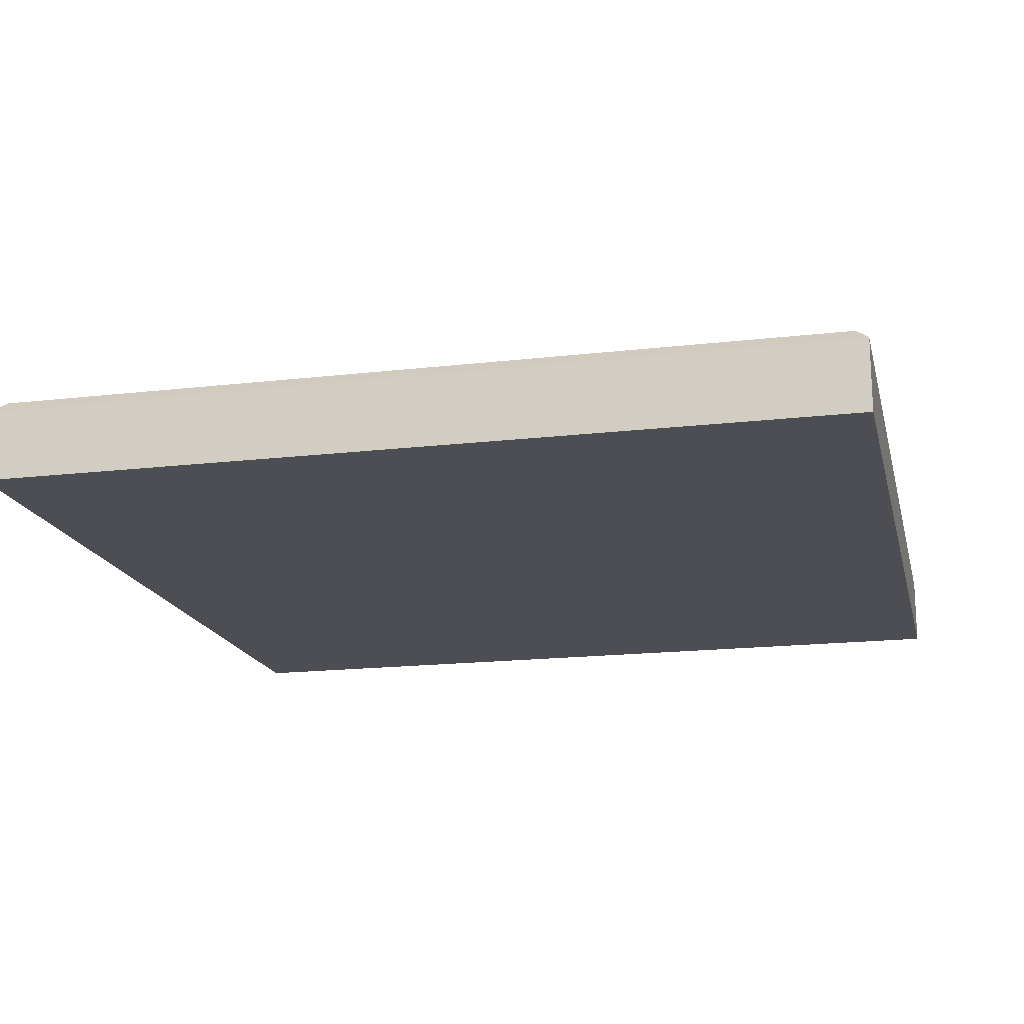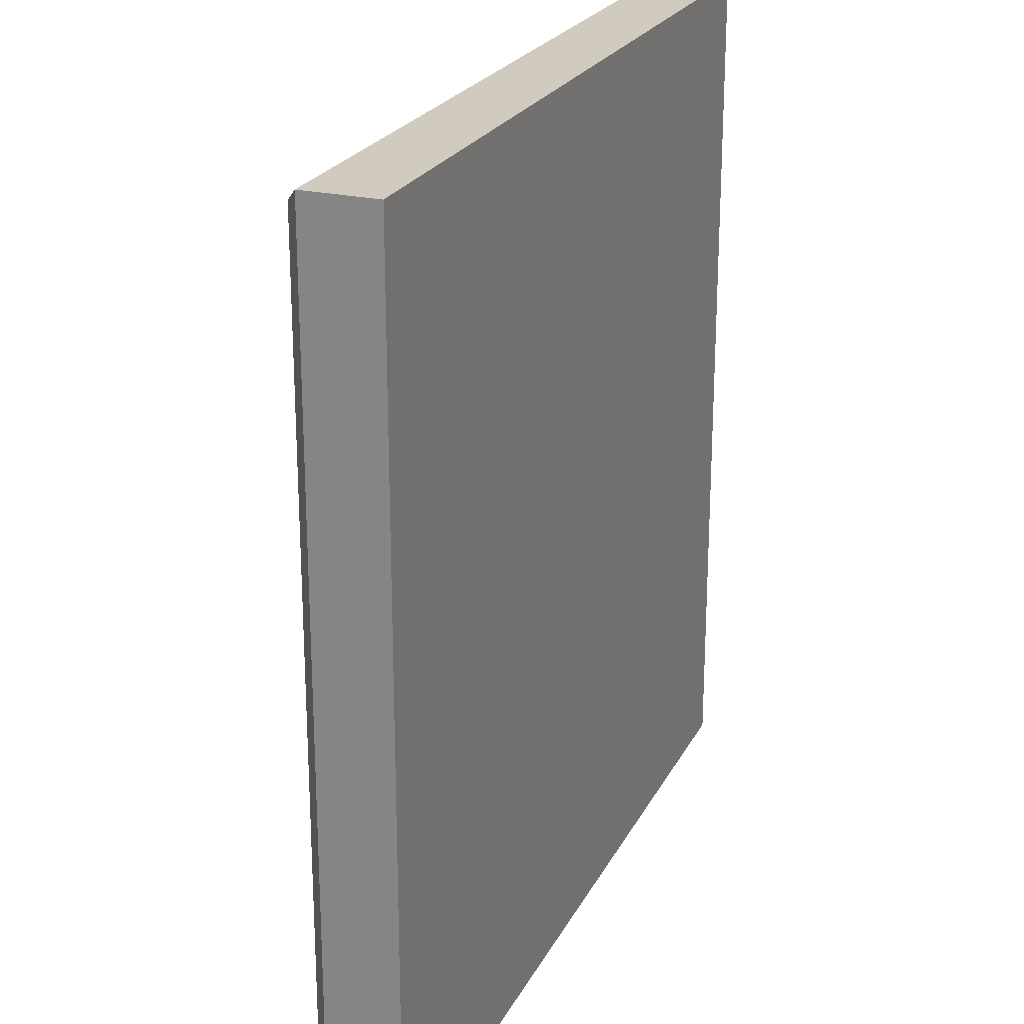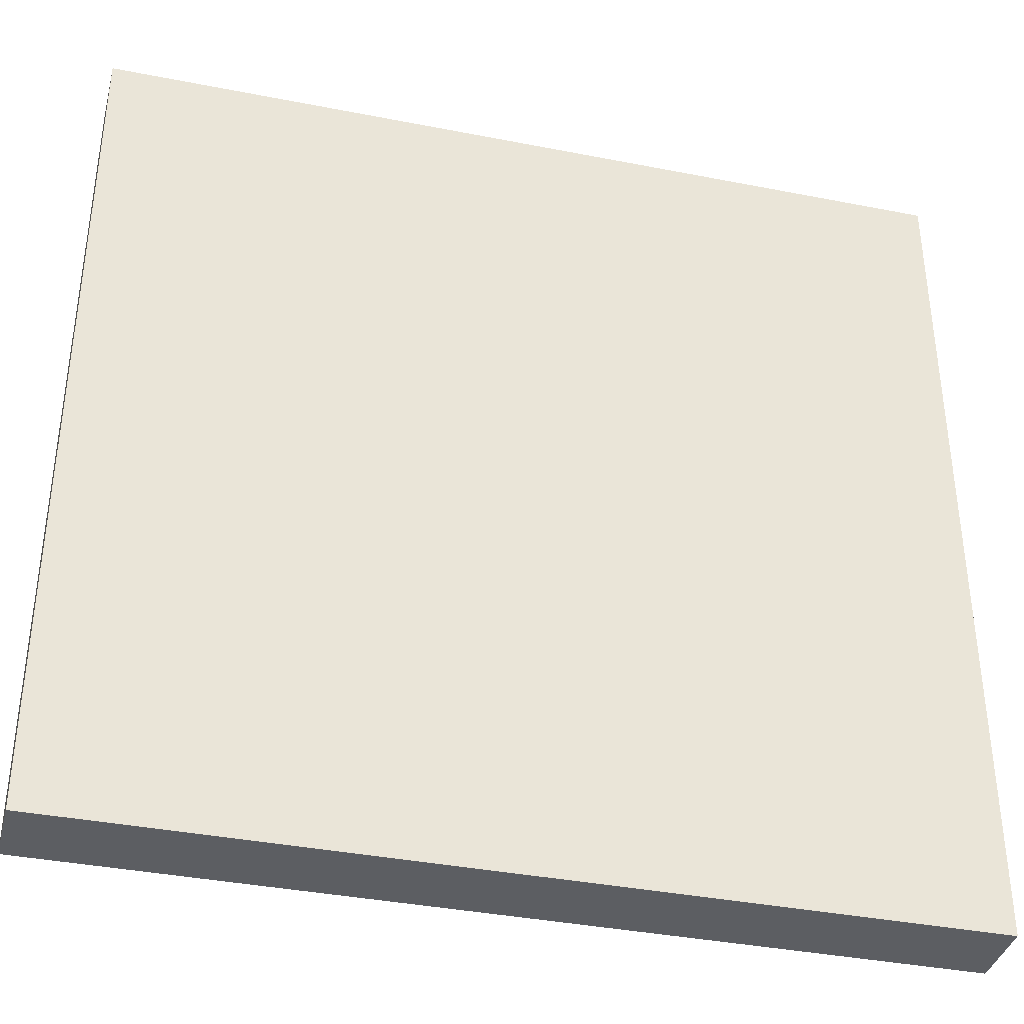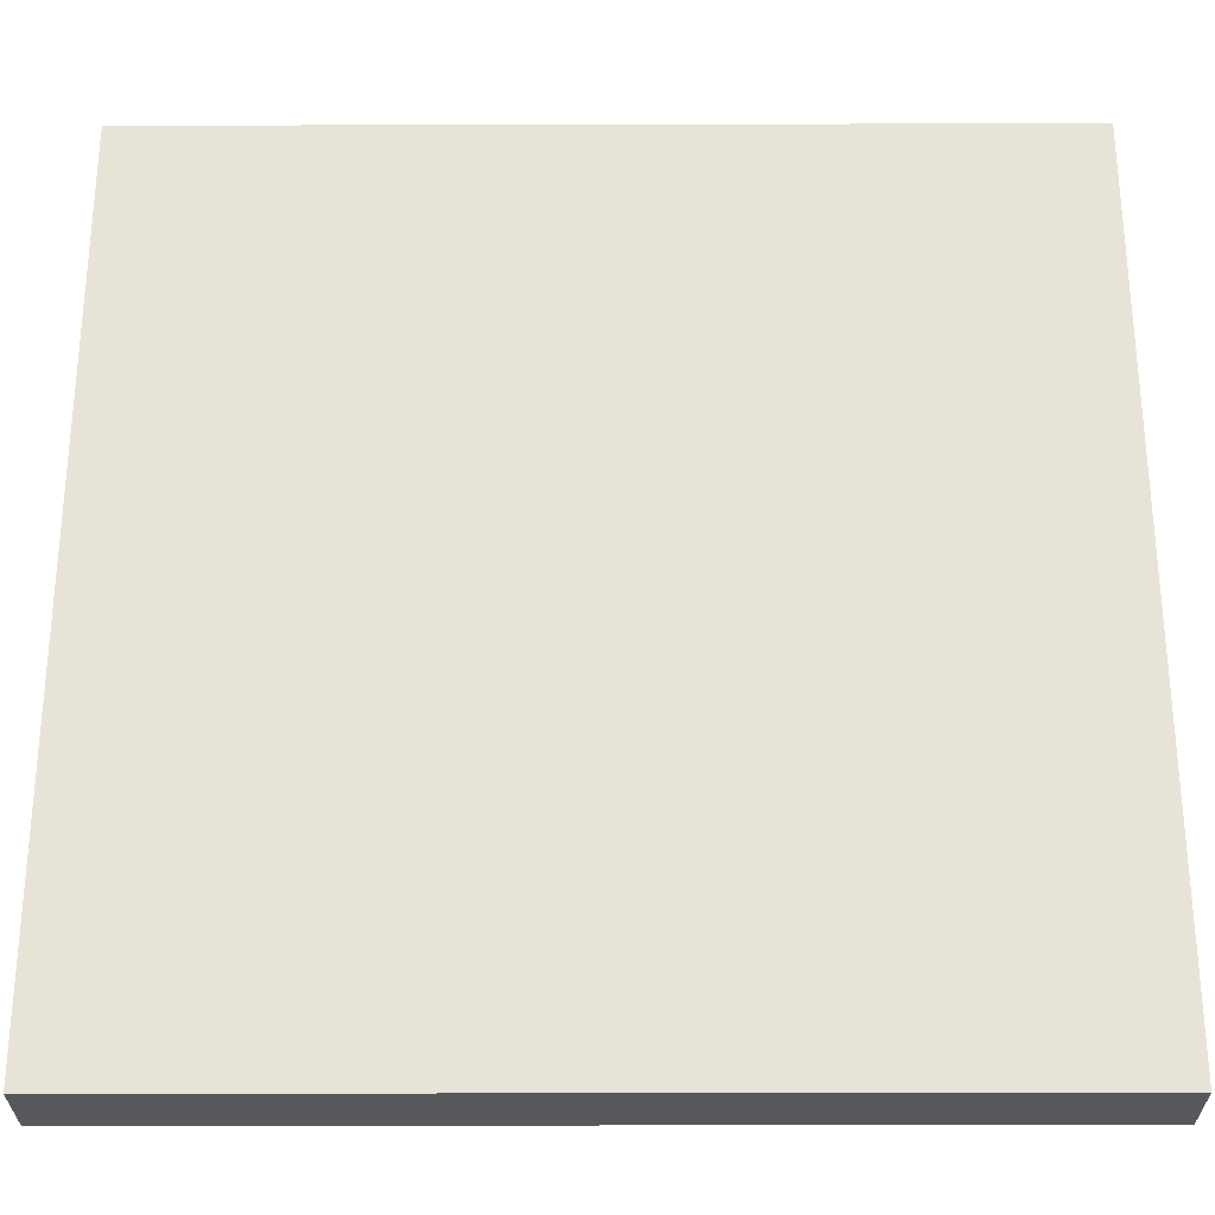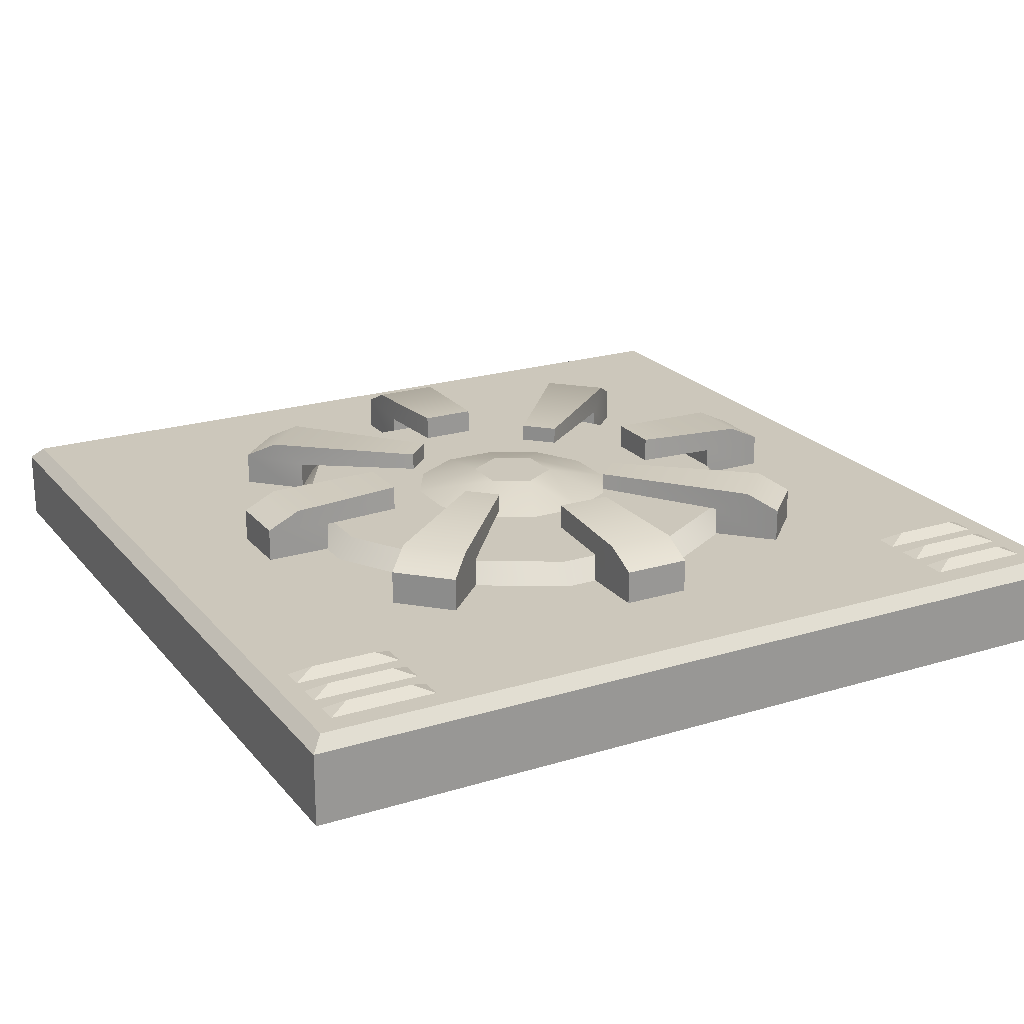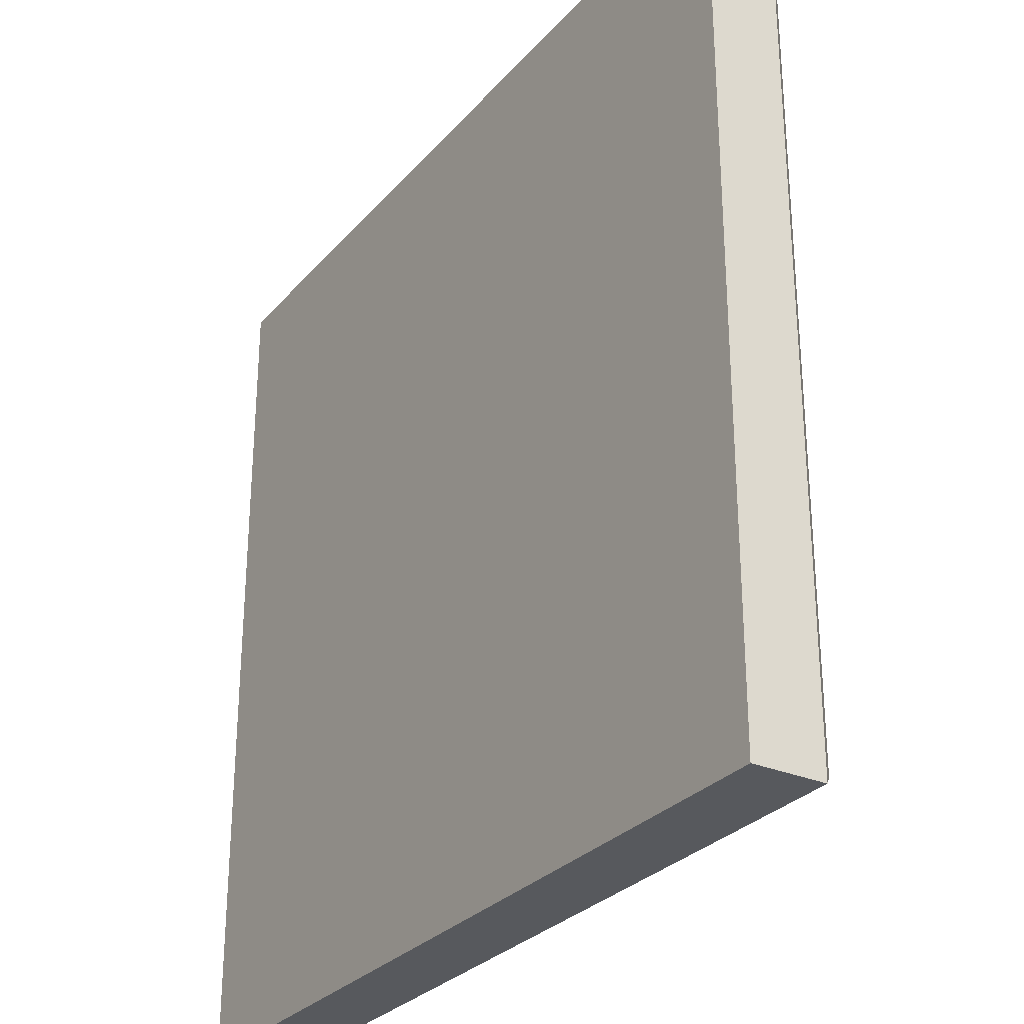
<metadata>
{"format":"obj","ext":"obj","renderer":"f3d","projection":"perspective","resolution":1024,"background":"white","views":[{"elev":-17.4,"azim":-76.9,"up":"+Y"},{"elev":23.3,"azim":-68.6,"up":"+Z"},{"elev":-37.7,"azim":-14.1,"up":"+Z"},{"elev":-28.4,"azim":0.2,"up":"+Z"},{"elev":21.7,"azim":-28.4,"up":"+Y"},{"elev":-29.0,"azim":57.5,"up":"+Z"}]}
</metadata>
<code>
o stove_single_countertop_Cube.424
v -0.873 0.93 0.873
v -0.873 0.93 -0.873
v 0.873 0.93 0.873
v 0.873 0.93 -0.873
v 0.3938 1.09 0.4892
v 0.2983 1.09 0.3937
v 0.4892 1.09 0.3937
v 0.3938 1.09 0.2983
v 0.2983 1.157 0.3937
v 0.3938 1.157 0.2983
v 0.3938 1.167 0.4892
v 0.3461 1.2 0.4415
v 0.4415 1.2 0.346
v 0.4892 1.167 0.3937
v 0.1319 1.2 0.1861
v 0.1862 1.2 0.1318
v 0.1319 1.165 0.1861
v 0.1862 1.165 0.1318
v 0.4892 1.077 -0.3938
v 0.3938 1.077 -0.2983
v 0.3938 1.077 -0.4893
v 0.2983 1.077 -0.3938
v 0.3938 1.157 -0.2983
v 0.2983 1.157 -0.3938
v 0.4892 1.167 -0.3938
v 0.4415 1.2 -0.3461
v 0.346 1.2 -0.4415
v 0.3938 1.167 -0.4893
v 0.1862 1.2 -0.1319
v 0.1318 1.2 -0.1862
v 0.1862 1.165 -0.1319
v 0.1318 1.165 -0.1862
v -0.3938 1.077 -0.4892
v -0.2983 1.077 -0.3938
v -0.4893 1.077 -0.3938
v -0.3938 1.077 -0.2983
v -0.2983 1.157 -0.3938
v -0.3938 1.157 -0.2983
v -0.3938 1.167 -0.4892
v -0.3461 1.2 -0.4415
v -0.4415 1.2 -0.346
v -0.4893 1.167 -0.3938
v -0.1319 1.2 -0.1861
v -0.1862 1.2 -0.1318
v -0.1319 1.165 -0.1861
v -0.1862 1.165 -0.1318
v -0.4892 1.09 0.3938
v -0.3938 1.09 0.2983
v -0.3938 1.09 0.4893
v -0.2983 1.09 0.3938
v -0.3938 1.157 0.2983
v -0.2983 1.157 0.3938
v -0.4892 1.167 0.3938
v -0.4415 1.2 0.3461
v -0.346 1.2 0.4415
v -0.3938 1.167 0.4893
v -0.1861 1.2 0.1319
v -0.1318 1.2 0.1862
v -0.1861 1.165 0.1319
v -0.1318 1.165 0.1862
v -0.2073 1.14 -0.05556
v -0.502 1.09 -0.1345
v -0.2073 1.14 0.05555
v -0.502 1.09 0.1345
v -0.1518 1.14 0.1518
v -0.3675 1.09 0.3675
v -0.05556 1.14 0.2073
v -0.1345 1.09 0.502
v 0.05555 1.14 0.2073
v 0.1345 1.09 0.502
v 0.1518 1.14 0.1518
v 0.3675 1.09 0.3675
v 0.2073 1.14 0.05555
v 0.502 1.09 0.1345
v 0.2073 1.14 -0.05556
v 0.502 1.09 -0.1345
v 0.1518 1.14 -0.1518
v 0.3675 1.09 -0.3675
v 0.05555 1.14 -0.2073
v 0.1345 1.09 -0.502
v -0.05556 1.14 -0.2073
v -0.1345 1.09 -0.502
v -0.1518 1.14 -0.1518
v -0.3675 1.09 -0.3675
v -0.1223 1.14 -0.4564
v -0.3341 1.14 -0.3341
v 0.1223 1.14 -0.4564
v 0.3341 1.14 -0.3341
v 0.4564 1.14 -0.1223
v 0.4564 1.14 0.1223
v 0.3341 1.14 0.3341
v 0.1223 1.14 0.4564
v -0.1223 1.14 0.4564
v -0.3341 1.14 0.3341
v -0.4564 1.14 0.1223
v -0.4564 1.14 -0.1223
v -6e-06 1.174 -5e-06
v -6e-06 1.174 -0.08469
v -0.07335 1.174 -0.04235
v 0.07333 1.174 -0.04235
v 0.07333 1.174 0.04234
v -6e-06 1.174 0.08468
v -0.07335 1.174 0.04234
v -0.873 1.075 0.873
v -0.848 1.1 0.848
v -0.848 1.1 -0.848
v -0.873 1.075 -0.873
v 0.848 1.1 -0.848
v 0.873 1.075 -0.873
v 0.848 1.1 0.848
v 0.873 1.075 0.873
v 0.6244 1.09 0.06754
v 0.4894 1.09 0.06754
v 0.6244 1.09 -0.06746
v 0.4894 1.09 -0.06746
v 0.4894 1.157 0.06754
v 0.4894 1.157 -0.06746
v 0.6244 1.167 0.06754
v 0.5569 1.2 0.06754
v 0.5569 1.2 -0.06746
v 0.6244 1.167 -0.06746
v 0.3237 1.208 0.05527
v 0.3237 1.208 -0.05535
v 0.3237 1.157 0.05527
v 0.3237 1.157 -0.05535
v 0.0675 1.077 -0.6243
v 0.0675 1.077 -0.4893
v -0.0675 1.077 -0.6243
v -0.0675 1.077 -0.4893
v 0.0675 1.157 -0.4893
v -0.0675 1.157 -0.4893
v 0.0675 1.167 -0.6243
v 0.0675 1.2 -0.5568
v -0.0675 1.2 -0.5568
v -0.0675 1.167 -0.6243
v 0.05527 1.208 -0.3236
v -0.05535 1.208 -0.3236
v 0.05527 1.157 -0.3236
v -0.05535 1.157 -0.3236
v -0.6243 1.077 -0.0674
v -0.4893 1.077 -0.0674
v -0.6243 1.077 0.0676
v -0.4893 1.077 0.0676
v -0.4893 1.157 -0.0674
v -0.4893 1.157 0.0676
v -0.6243 1.167 -0.0674
v -0.5568 1.2 -0.0674
v -0.5568 1.2 0.0676
v -0.6243 1.167 0.0676
v -0.3236 1.208 -0.05516
v -0.3236 1.208 0.05547
v -0.3236 1.157 -0.05516
v -0.3236 1.157 0.05547
v -0.06745 1.09 0.6245
v -0.06745 1.09 0.4895
v 0.06755 1.09 0.6245
v 0.06755 1.09 0.4895
v -0.06745 1.157 0.4895
v 0.06755 1.157 0.4895
v -0.06745 1.167 0.6245
v -0.06745 1.2 0.557
v 0.06755 1.2 0.557
v 0.06755 1.167 0.6245
v -0.05518 1.208 0.3237
v 0.05545 1.208 0.3237
v -0.05518 1.157 0.3237
v 0.05545 1.157 0.3237
v 0.5872 1.097 0.7257
v 0.6342 1.117 0.7
v 0.5872 1.097 0.6743
v 0.8128 1.097 0.7257
v 0.7658 1.117 0.7
v 0.8128 1.097 0.6743
v 0.5872 1.097 0.6457
v 0.6342 1.117 0.62
v 0.5872 1.097 0.5943
v 0.8128 1.097 0.6457
v 0.7658 1.117 0.62
v 0.8128 1.097 0.5943
v 0.5872 1.097 0.8057
v 0.6342 1.117 0.78
v 0.5872 1.097 0.7543
v 0.8128 1.097 0.8057
v 0.7658 1.117 0.78
v 0.8128 1.097 0.7543
v -0.8128 1.097 0.7257
v -0.7658 1.117 0.7
v -0.8128 1.097 0.6743
v -0.5872 1.097 0.7257
v -0.6342 1.117 0.7
v -0.5872 1.097 0.6743
v -0.8128 1.097 0.6457
v -0.7658 1.117 0.62
v -0.8128 1.097 0.5943
v -0.5872 1.097 0.6457
v -0.6342 1.117 0.62
v -0.5872 1.097 0.5943
v -0.8128 1.097 0.8057
v -0.7658 1.117 0.78
v -0.8128 1.097 0.7543
v -0.5872 1.097 0.8057
v -0.6342 1.117 0.78
v -0.5872 1.097 0.7543
f 4 3 1 2
f 1 3 111 104
f 108 106 105 110
f 4 2 107 109
f 3 4 109 111
f 13 14 10
f 10 9 17 18
f 7 14 11 5
f 6 9 10 8
f 9 12 15 17
f 10 18 16 13
f 8 10 14 7
f 11 14 13 12
f 11 12 9
f 27 28 24
f 5 11 9 6
f 17 15 16 18
f 13 16 15 12
f 24 23 31 32
f 21 28 25 19
f 20 23 24 22
f 23 26 29 31
f 24 32 30 27
f 22 24 28 21
f 25 28 27 26
f 25 26 23
f 41 42 38
f 19 25 23 20
f 31 29 30 32
f 27 30 29 26
f 38 37 45 46
f 35 42 39 33
f 34 37 38 36
f 37 40 43 45
f 38 46 44 41
f 36 38 42 35
f 39 42 41 40
f 39 40 37
f 55 56 52
f 33 39 37 34
f 45 43 44 46
f 41 44 43 40
f 52 51 59 60
f 49 56 53 47
f 48 51 52 50
f 51 54 57 59
f 52 60 58 55
f 50 52 56 49
f 53 56 55 54
f 53 54 51
f 47 53 51 48
f 59 57 58 60
f 55 58 57 54
f 62 96 86 84
f 66 94 95 64
f 68 93 94 66
f 70 92 93 68
f 72 91 92 70
f 74 90 91 72
f 76 89 90 74
f 78 88 89 76
f 80 87 88 78
f 82 85 87 80
f 77 79 98 100
f 84 86 85 82
f 64 95 96 62
f 83 81 85 86
f 81 79 87 85
f 79 77 88 87
f 77 75 89 88
f 75 73 90 89
f 73 71 91 90
f 71 69 92 91
f 69 67 93 92
f 67 65 94 93
f 65 63 95 94
f 63 61 96 95
f 61 83 86 96
f 63 65 103
f 69 71 101 102
f 75 77 100
f 61 63 103 99
f 81 83 99 98
f 67 69 102
f 73 75 100 101
f 83 61 99
f 79 81 98
f 65 67 102 103
f 71 73 101
f 97 98 99
f 97 100 98
f 97 101 100
f 97 102 101
f 97 103 102
f 97 99 103
f 105 106 107 104
f 106 108 109 107
f 108 110 111 109
f 110 105 104 111
f 2 1 104 107
f 120 121 117
f 117 116 124 125
f 114 121 118 112
f 113 116 117 115
f 116 119 122 124
f 117 125 123 120
f 115 117 121 114
f 118 121 120 119
f 118 119 116
f 134 135 131
f 112 118 116 113
f 124 122 123 125
f 120 123 122 119
f 131 130 138 139
f 128 135 132 126
f 127 130 131 129
f 130 133 136 138
f 131 139 137 134
f 129 131 135 128
f 132 135 134 133
f 132 133 130
f 148 149 145
f 126 132 130 127
f 138 136 137 139
f 134 137 136 133
f 145 144 152 153
f 142 149 146 140
f 141 144 145 143
f 144 147 150 152
f 145 153 151 148
f 143 145 149 142
f 146 149 148 147
f 146 147 144
f 162 163 159
f 140 146 144 141
f 152 150 151 153
f 148 151 150 147
f 159 158 166 167
f 156 163 160 154
f 155 158 159 157
f 158 161 164 166
f 159 167 165 162
f 157 159 163 156
f 160 163 162 161
f 160 161 158
f 154 160 158 155
f 166 164 165 167
f 162 165 164 161
f 168 169 170
f 170 169 172 173
f 173 172 171
f 171 172 169 168
f 174 175 176
f 176 175 178 179
f 179 178 177
f 177 178 175 174
f 180 181 182
f 182 181 184 185
f 185 184 183
f 183 184 181 180
f 186 187 188
f 188 187 190 191
f 191 190 189
f 189 190 187 186
f 192 193 194
f 194 193 196 197
f 197 196 195
f 195 196 193 192
f 198 199 200
f 200 199 202 203
f 203 202 201
f 201 202 199 198

</code>
